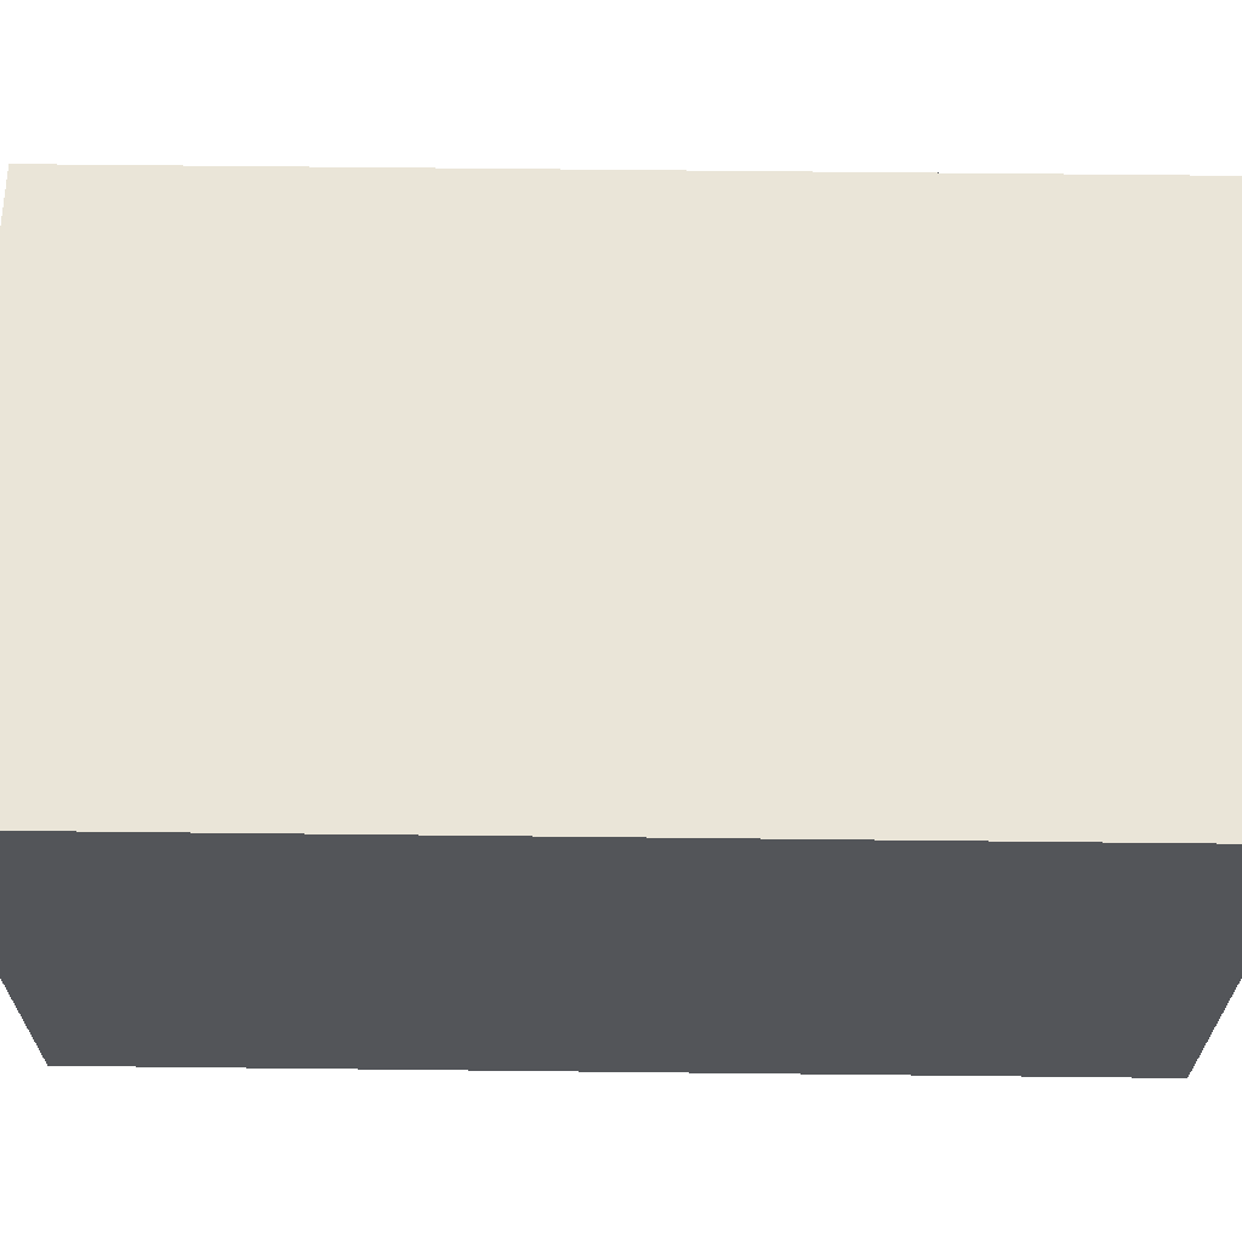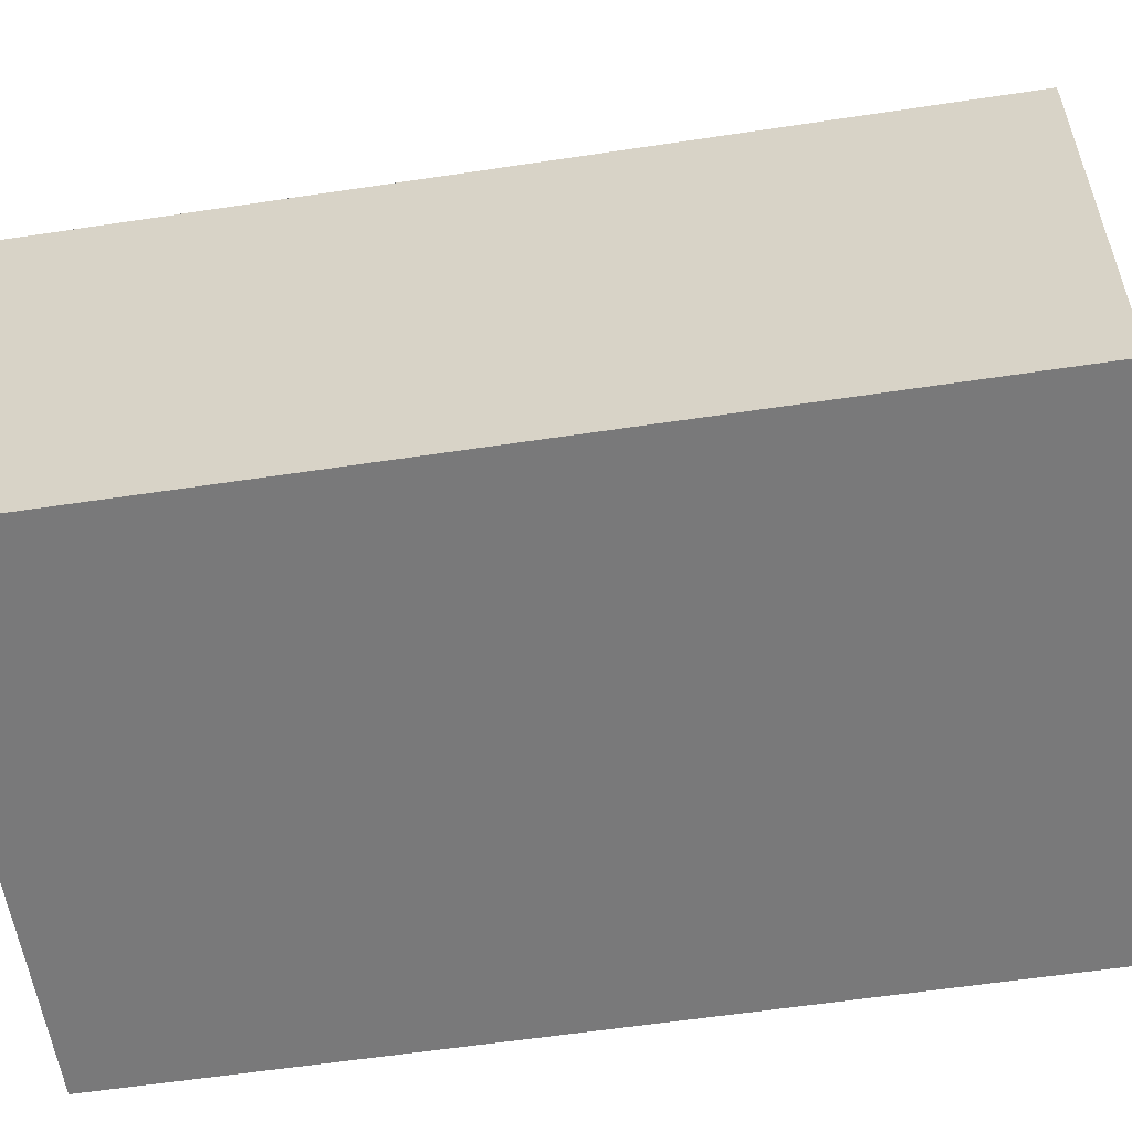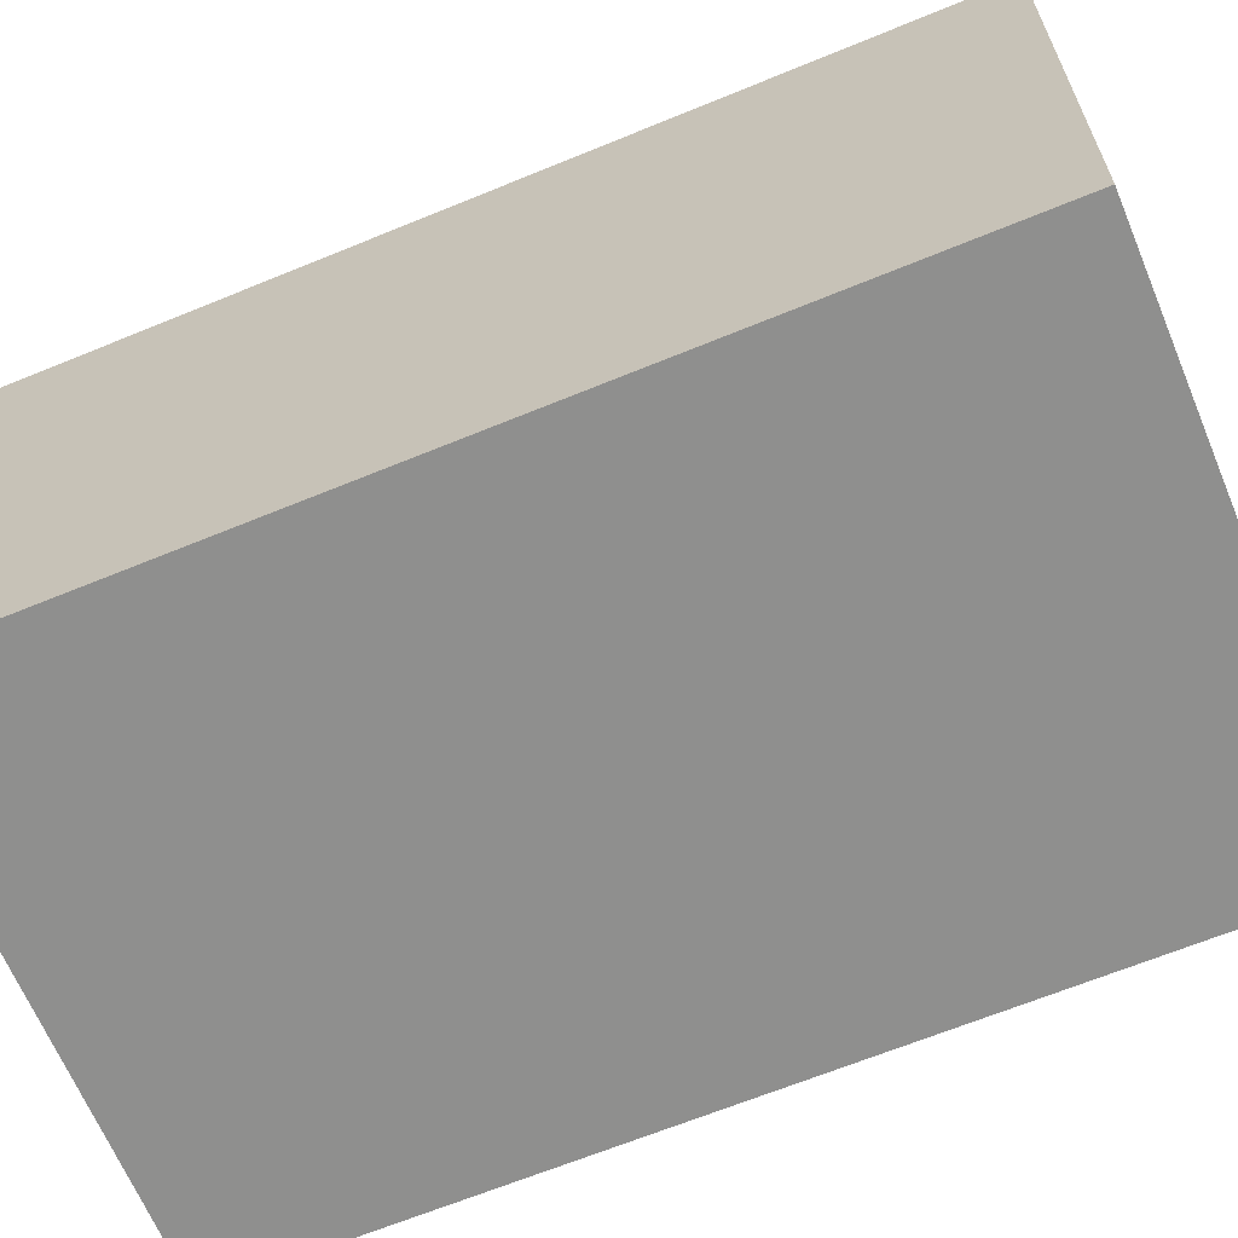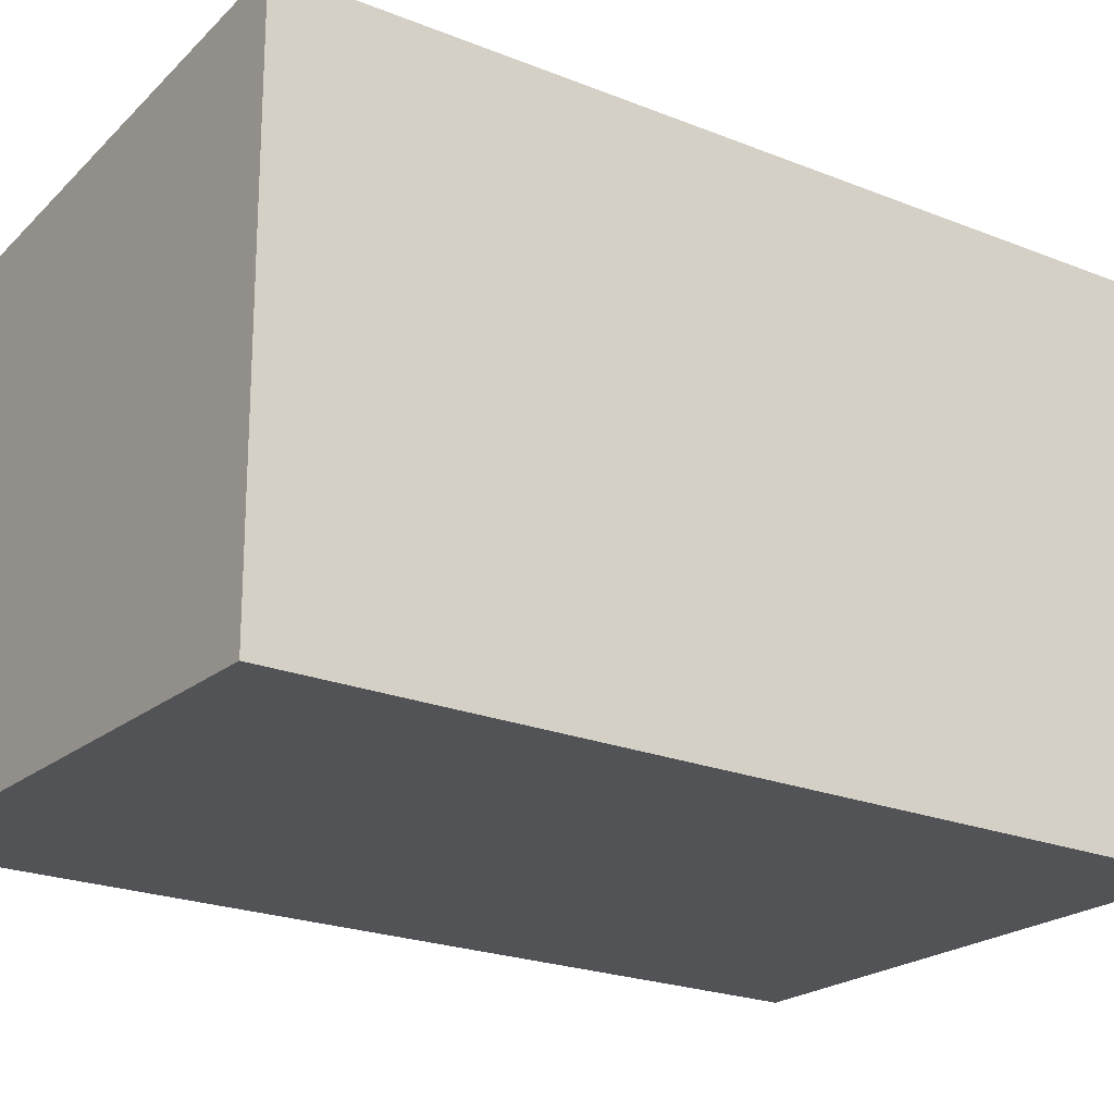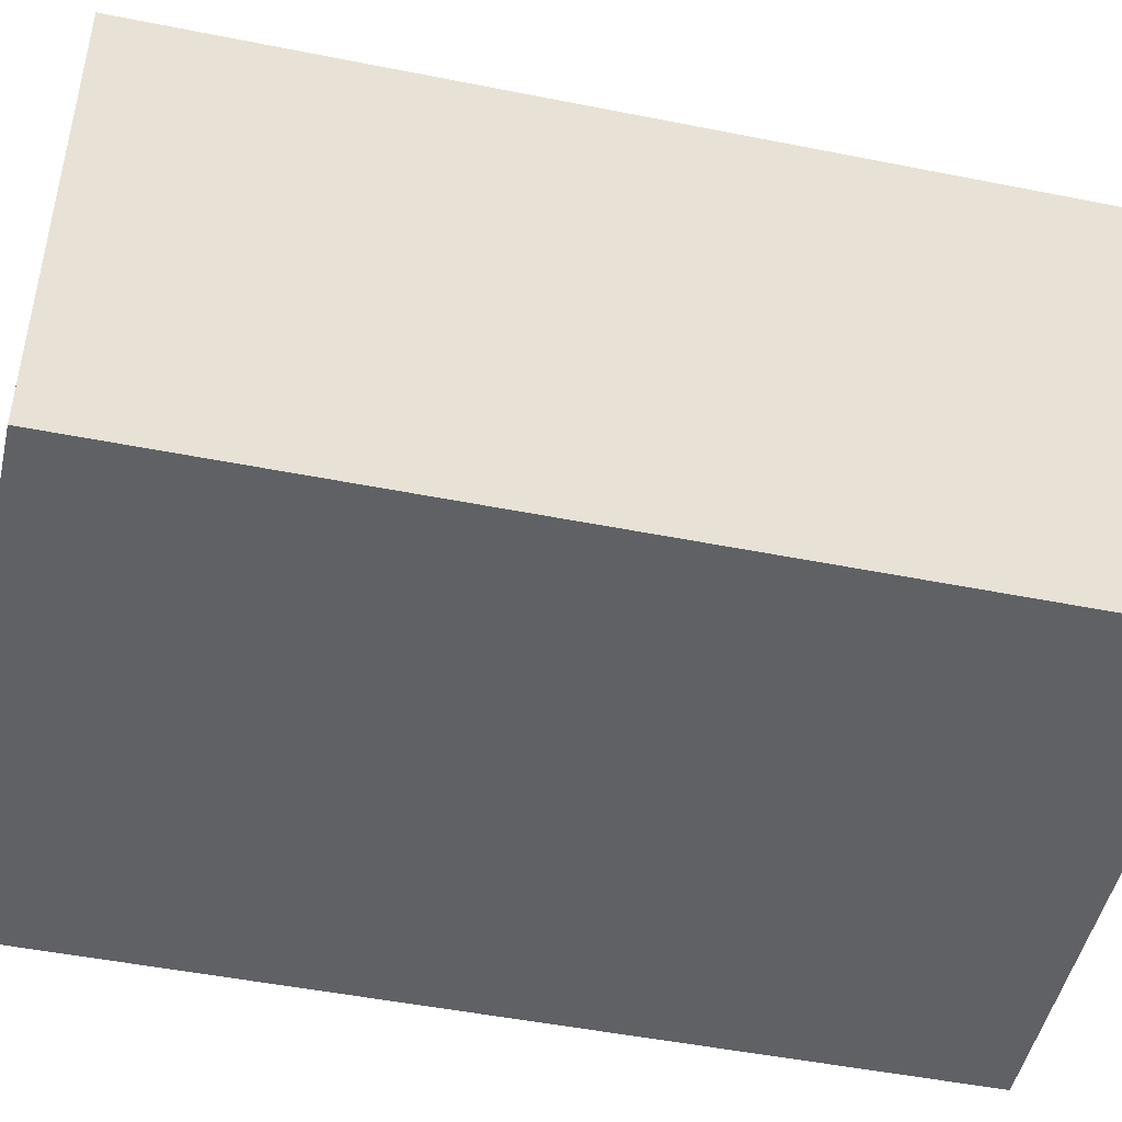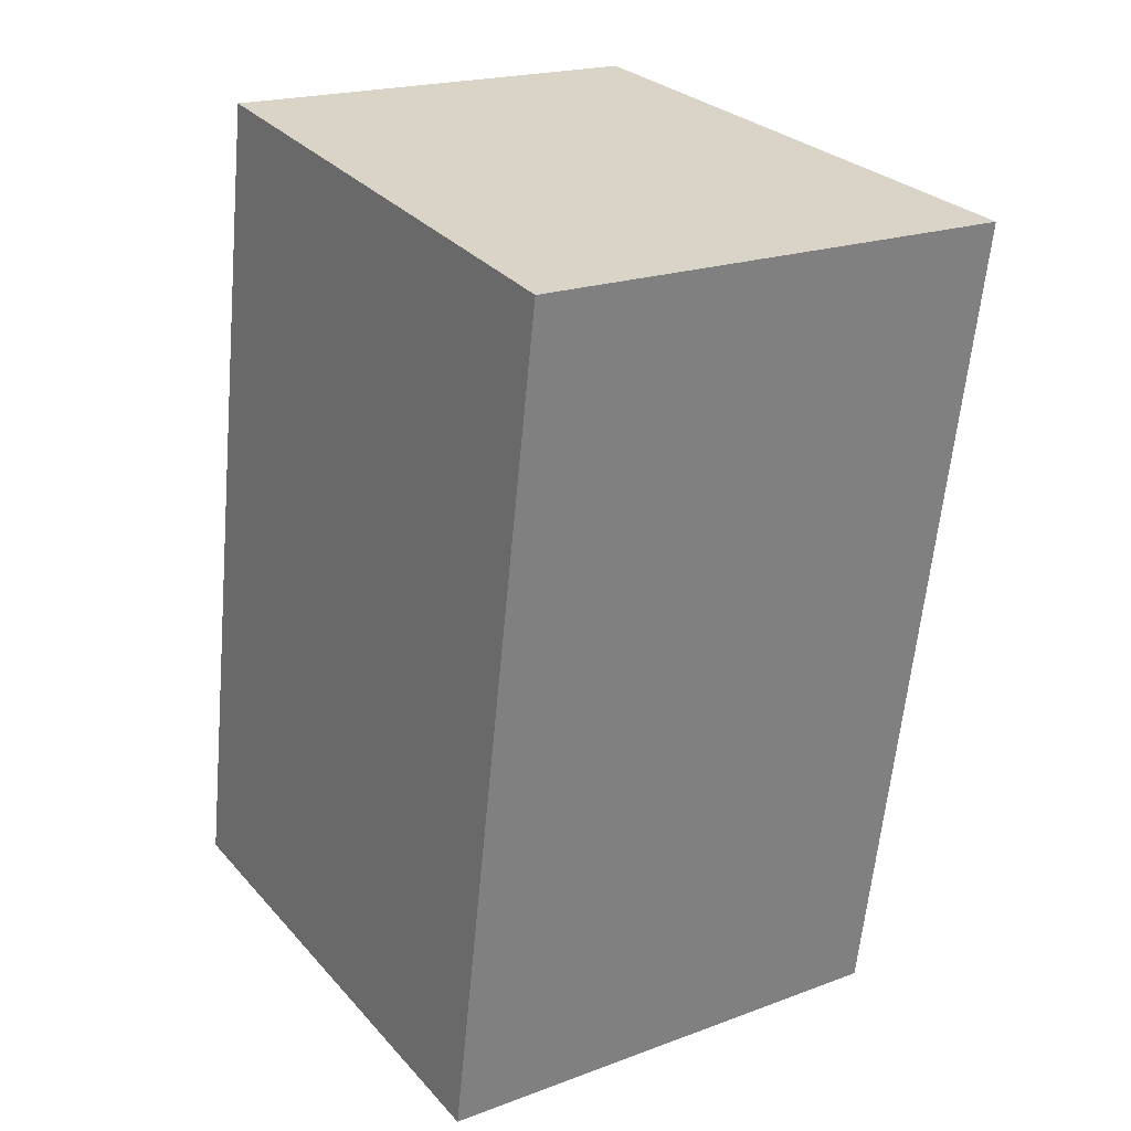
<metadata>
{"format":"obj","ext":"obj","renderer":"f3d","projection":"perspective","resolution":1024,"background":"white","views":[{"elev":65.9,"azim":100.2,"up":"+Y"},{"elev":-57.8,"azim":-71.5,"up":"+Y"},{"elev":-65.2,"azim":122.1,"up":"+Y"},{"elev":-21.7,"azim":64.0,"up":"+Y"},{"elev":-48.1,"azim":86.9,"up":"+Y"},{"elev":20.0,"azim":55.6,"up":"+Z"}]}
</metadata>
<code>
v  0 5.746 3.518e-16
v  8.475 6.563 9.867
v  6.627 6.563 -1.116
v  4.222 6.039 10.58
v  1.849 5.746 10.98
v  8.475 -6.042e-16 9.867
v  6.627 6.834e-17 -1.116
v  0 0 0
v  1.849 -6.725e-16 10.98
v  4.222 -6.48e-16 10.58
g defaultobject
f 1 2 3
f 2 1 4
f 4 1 5
f 6 3 2
f 3 6 7
f 7 1 3
f 1 7 8
f 8 5 1
f 5 8 9
f 4 6 2
f 6 4 5
f 6 5 10
f 10 5 9
f 6 8 7
f 8 6 10
f 8 10 9

</code>
